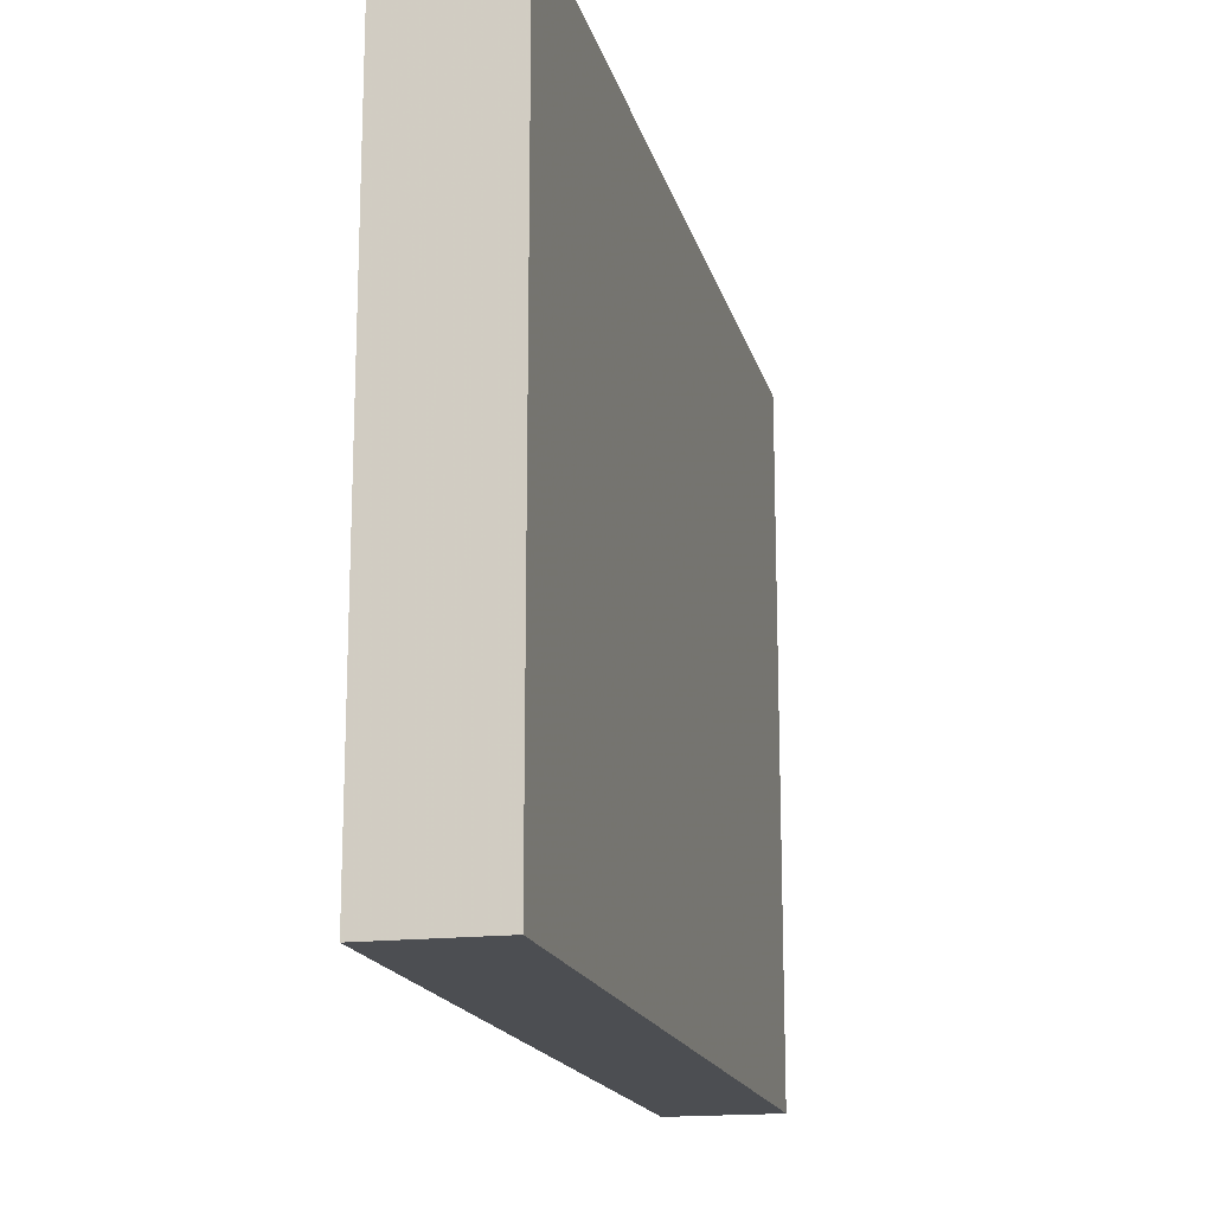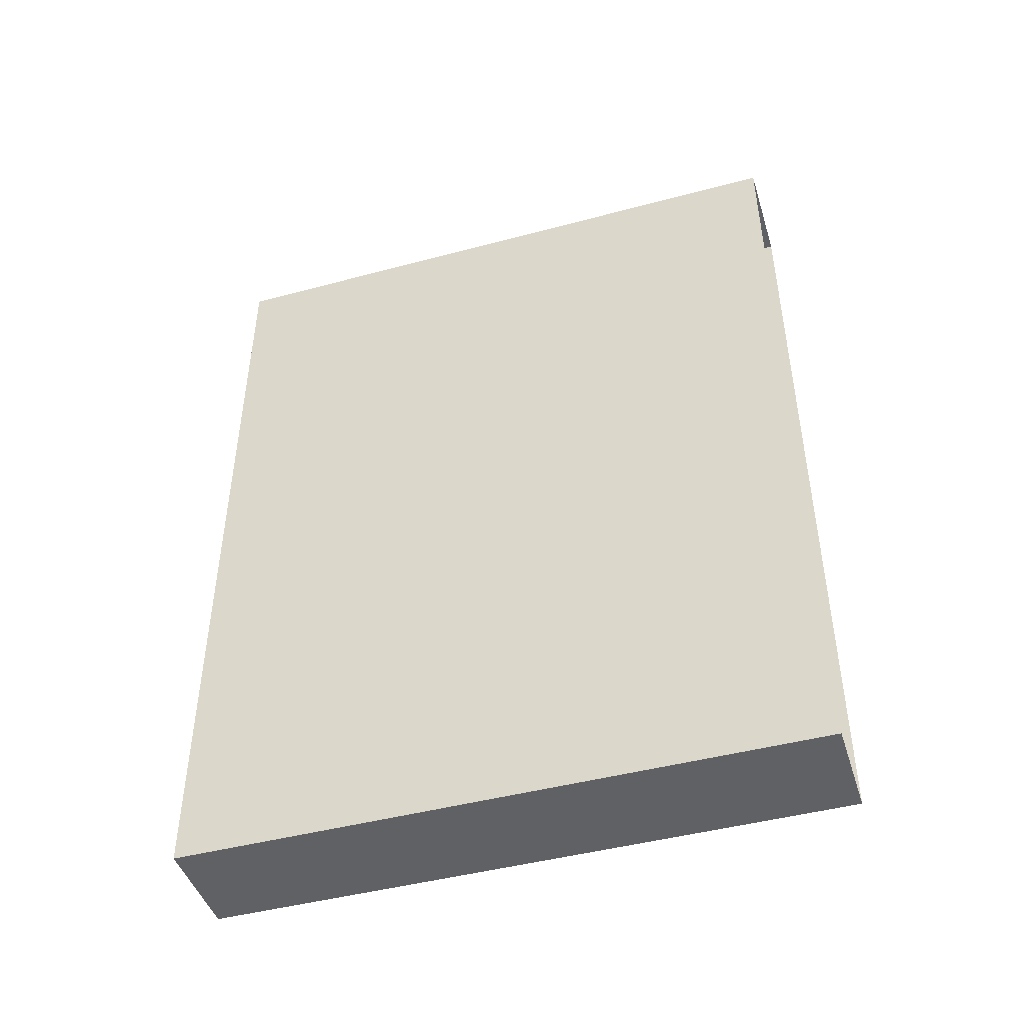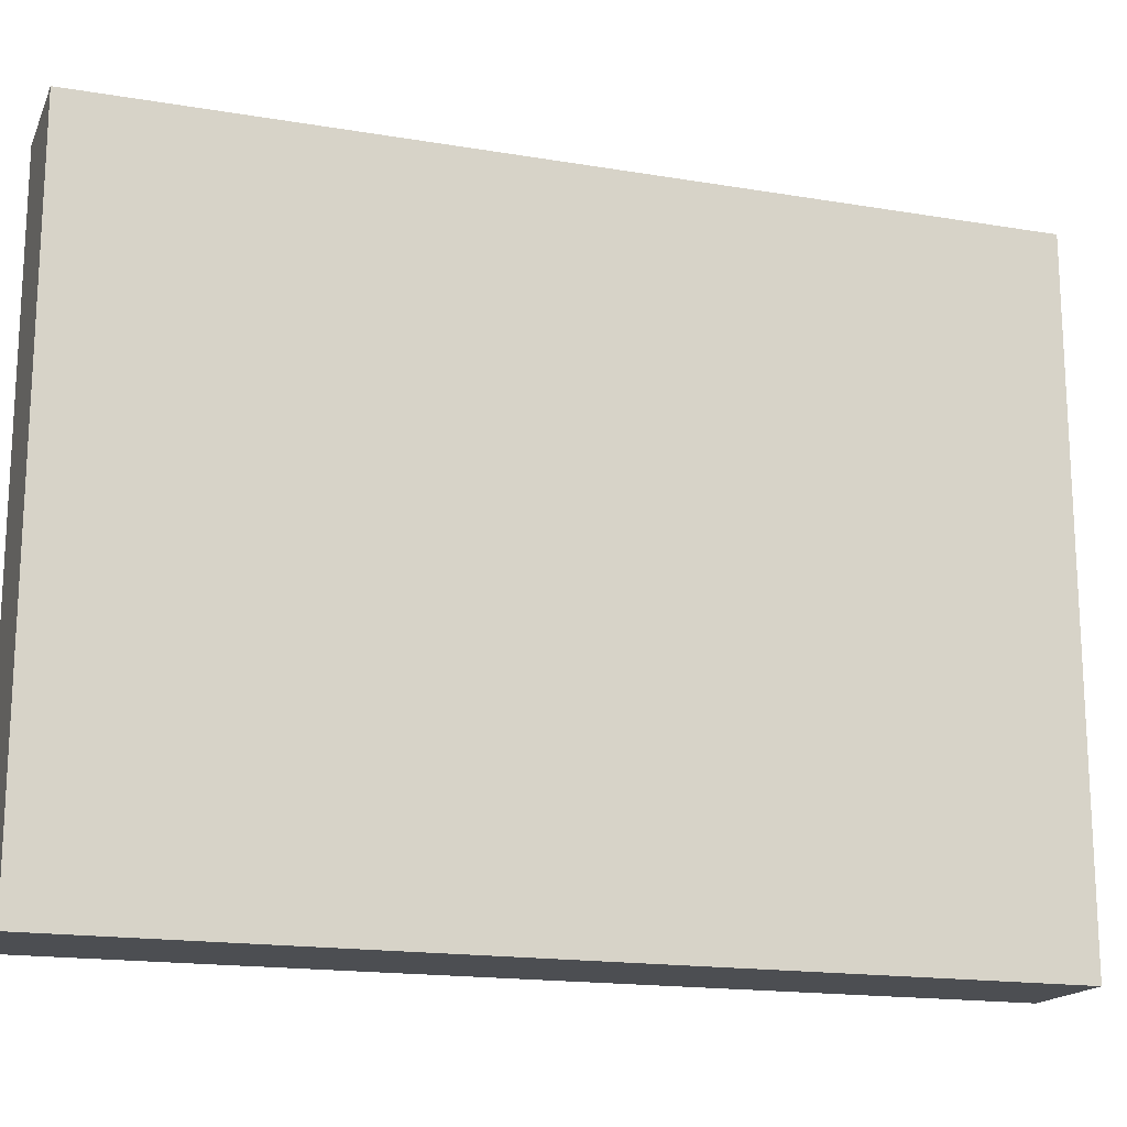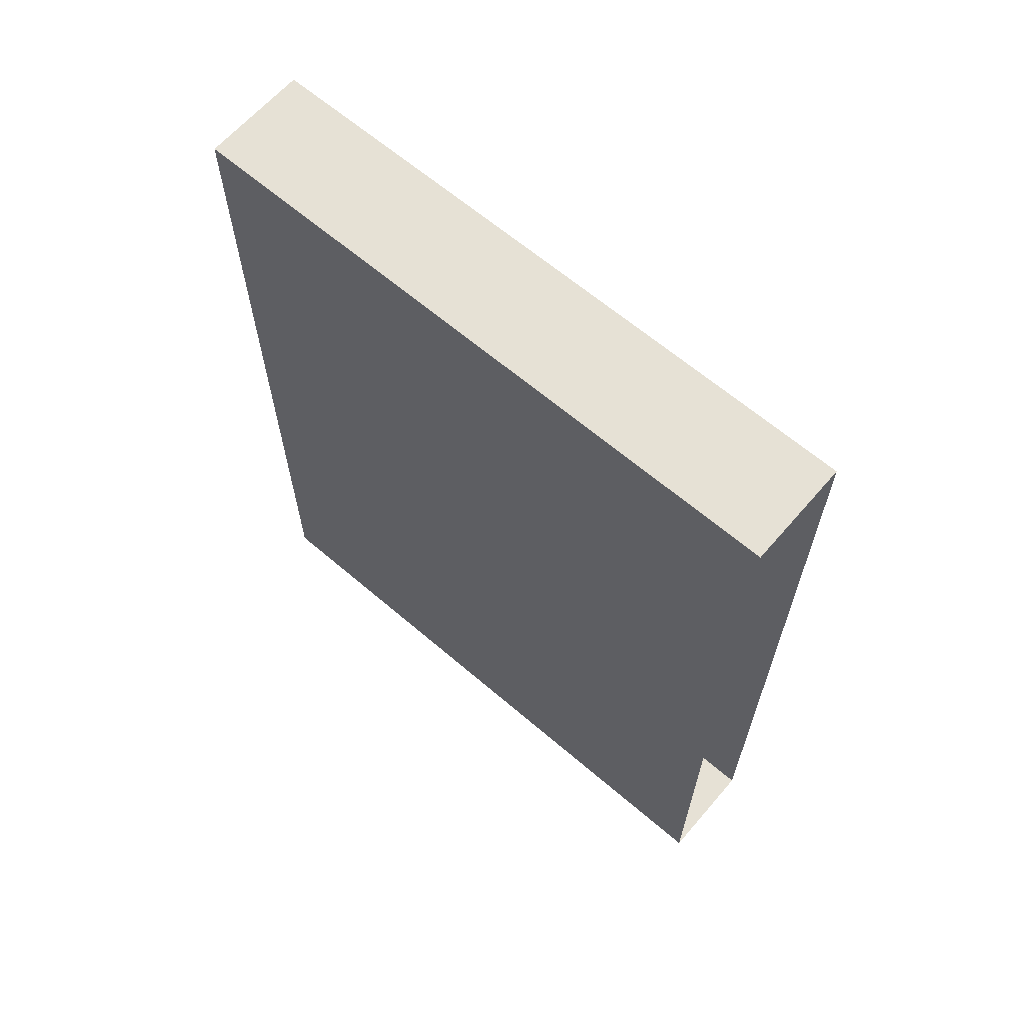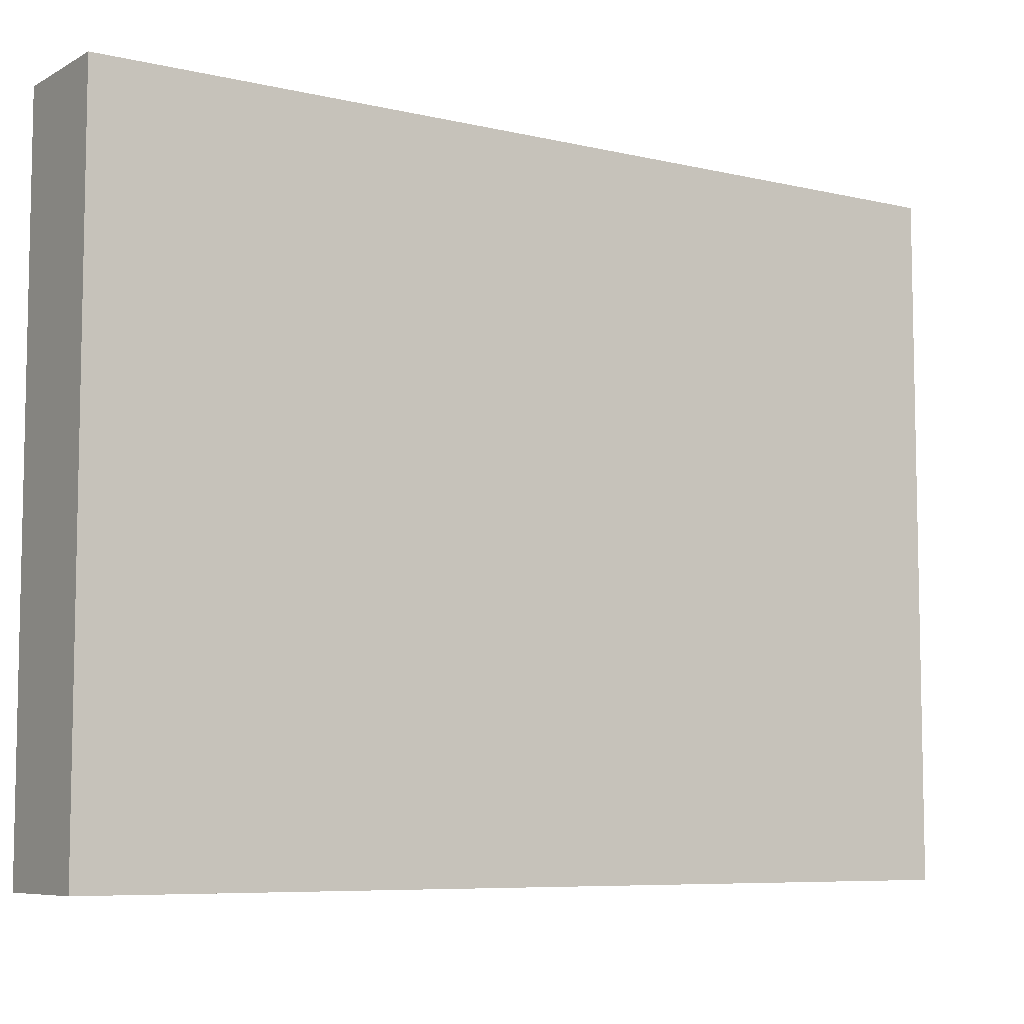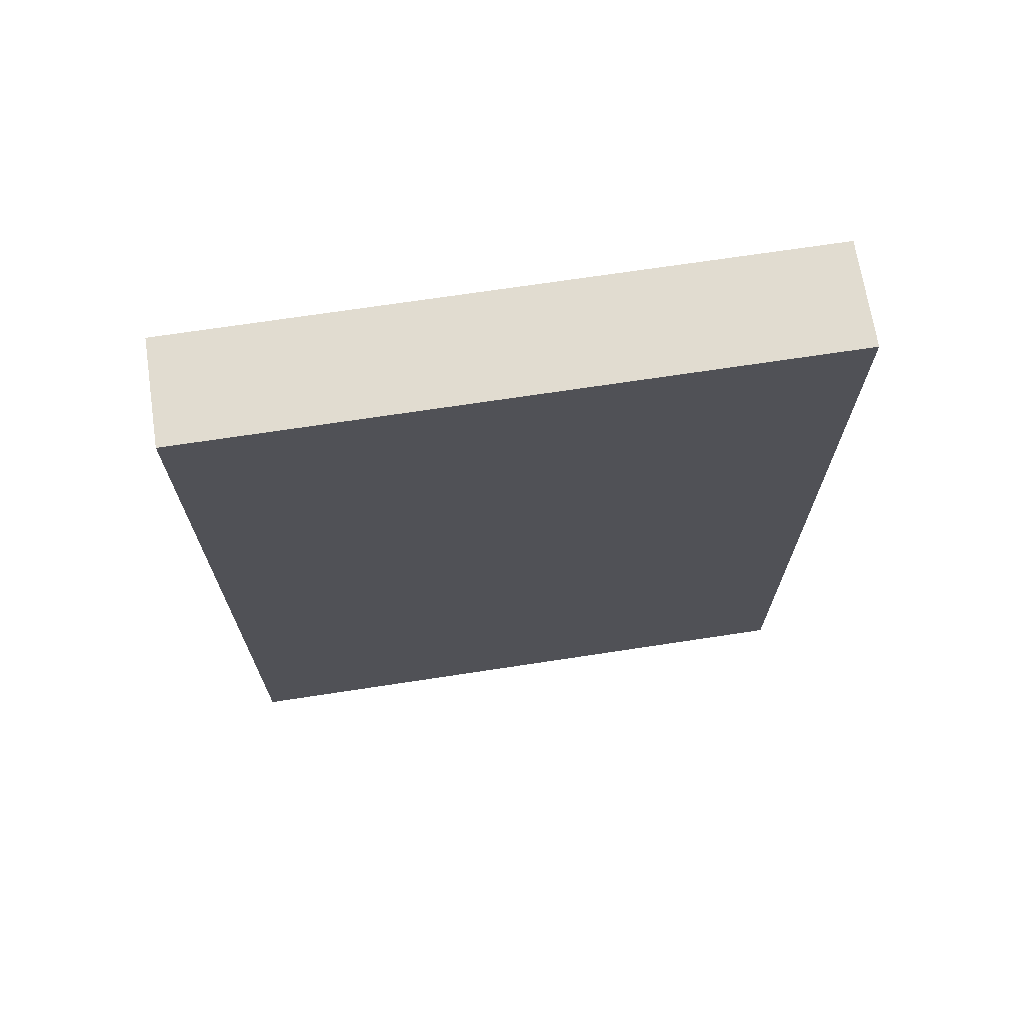
<metadata>
{"format":"obj","ext":"obj","renderer":"f3d","projection":"perspective","resolution":1024,"background":"white","views":[{"elev":-16.9,"azim":13.3,"up":"+Y"},{"elev":-45.6,"azim":107.1,"up":"+Z"},{"elev":-17.0,"azim":71.4,"up":"+Y"},{"elev":64.1,"azim":130.8,"up":"+Z"},{"elev":-7.3,"azim":-123.8,"up":"+Y"},{"elev":69.4,"azim":-98.7,"up":"+Z"}]}
</metadata>
<code>
o wall/1644/straight
v -48 -96 64
v -64 -96 64
v -64 -96 -64
v -48 -96 -64
v -48 0 64
v -64 0 64
v -64 0 -64
v -48 0 -64
v 72 0 -64
v 72 -256 -64
v -64 -256 64
v 72 0 64
v 72 -256 64
v -48 -256 64
v -48 -96 64
v -48 -96 64
f 1 2 3
f 1 3 4
f 1 4 5
f 1 5 6
f 1 6 2
f 2 6 7
f 2 7 3
f 3 7 8
f 3 8 4
f 4 8 5

</code>
